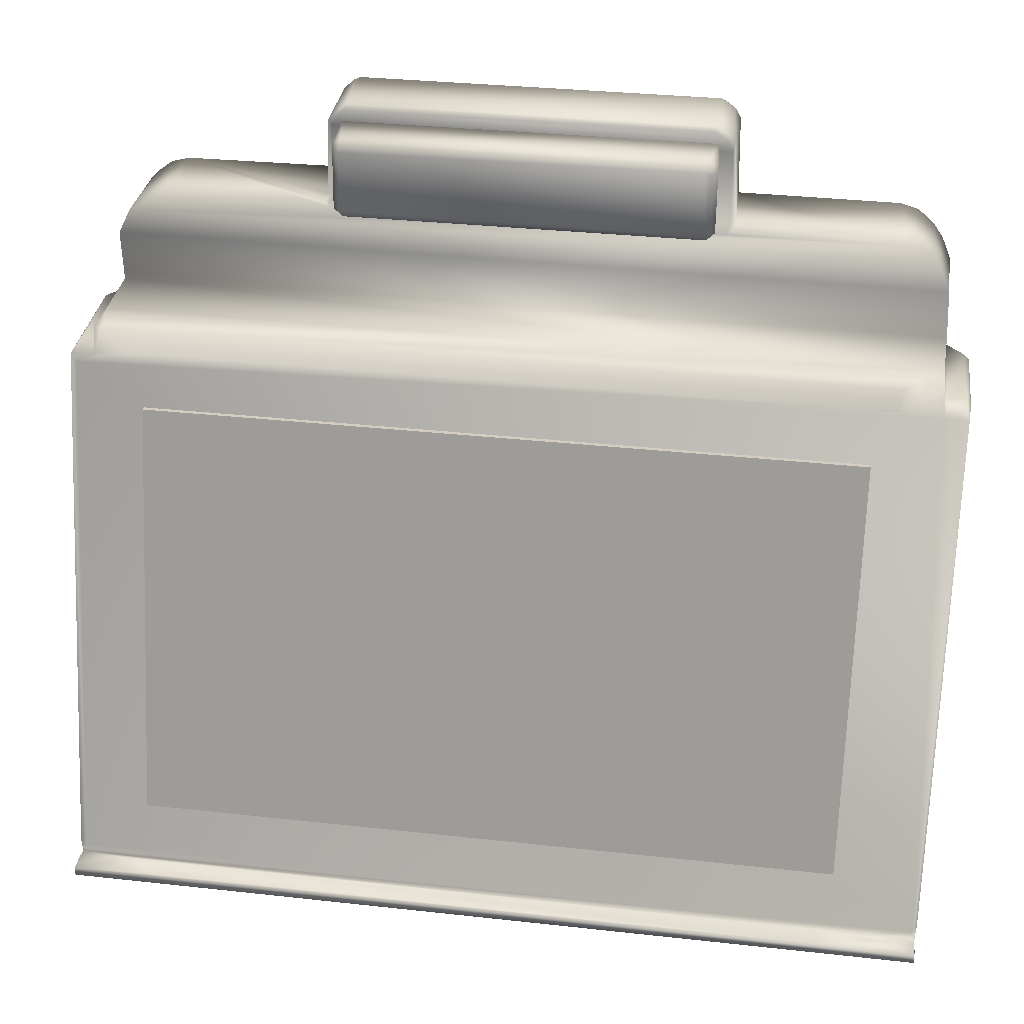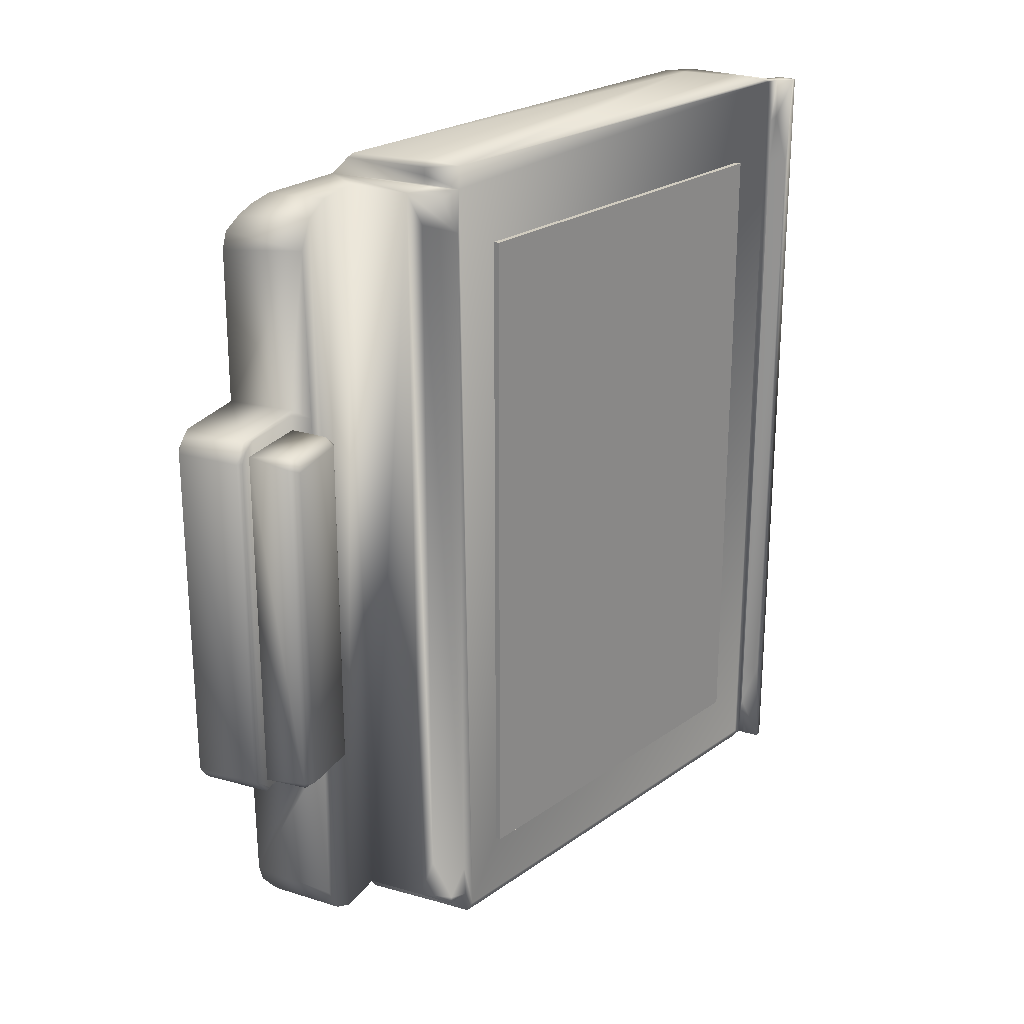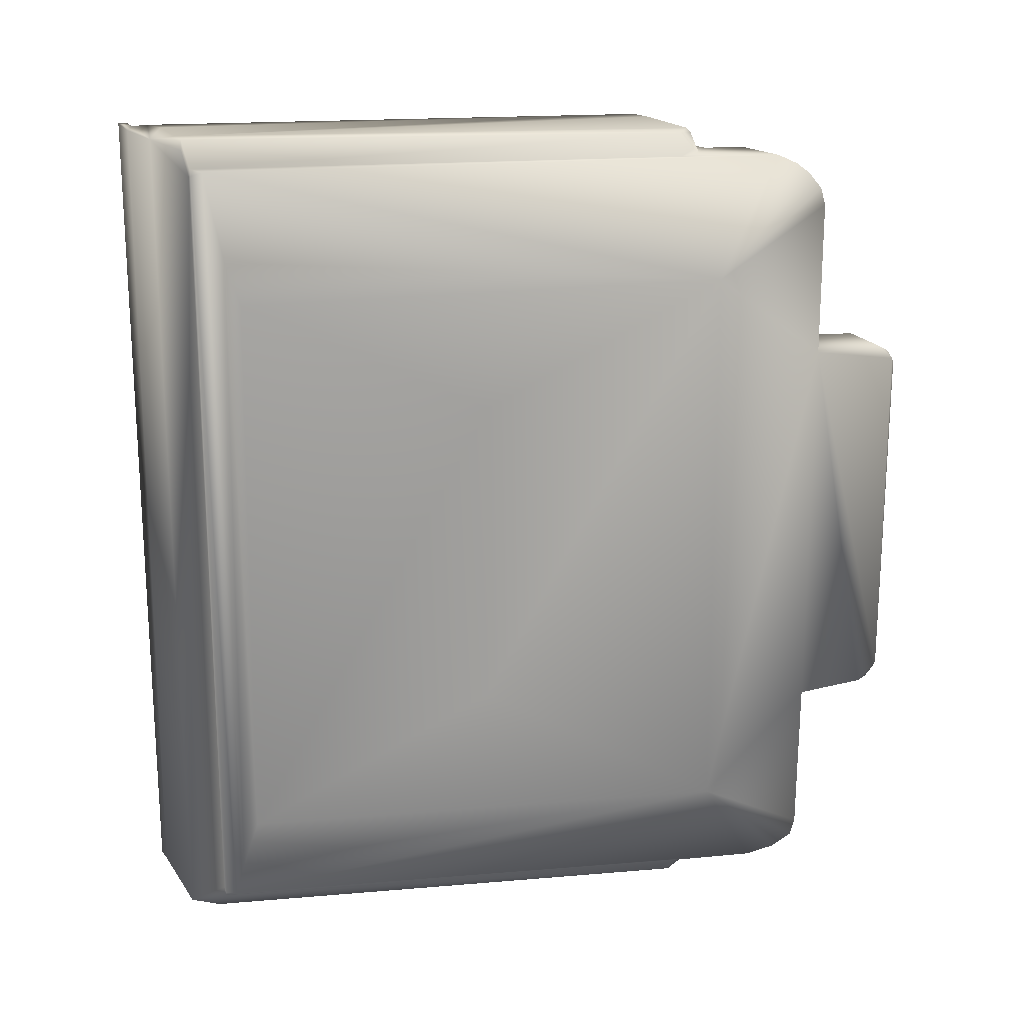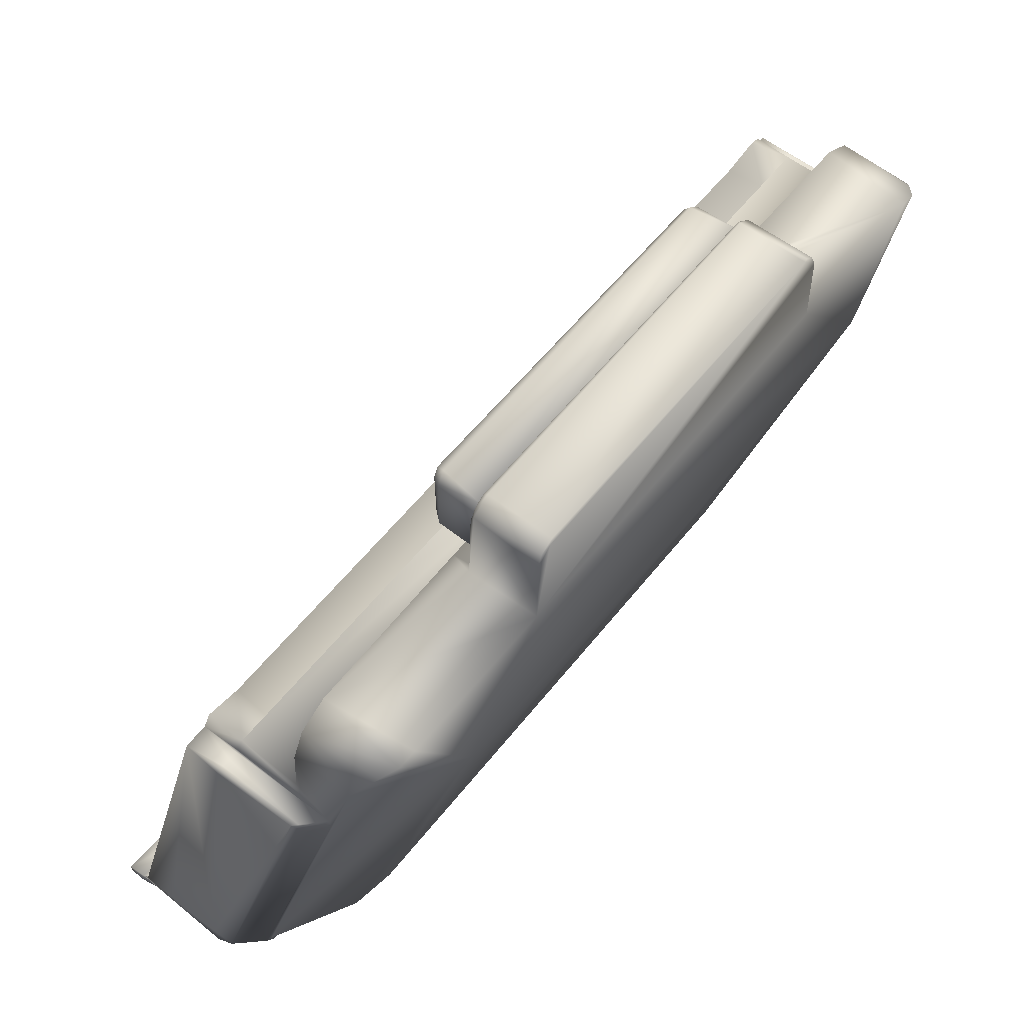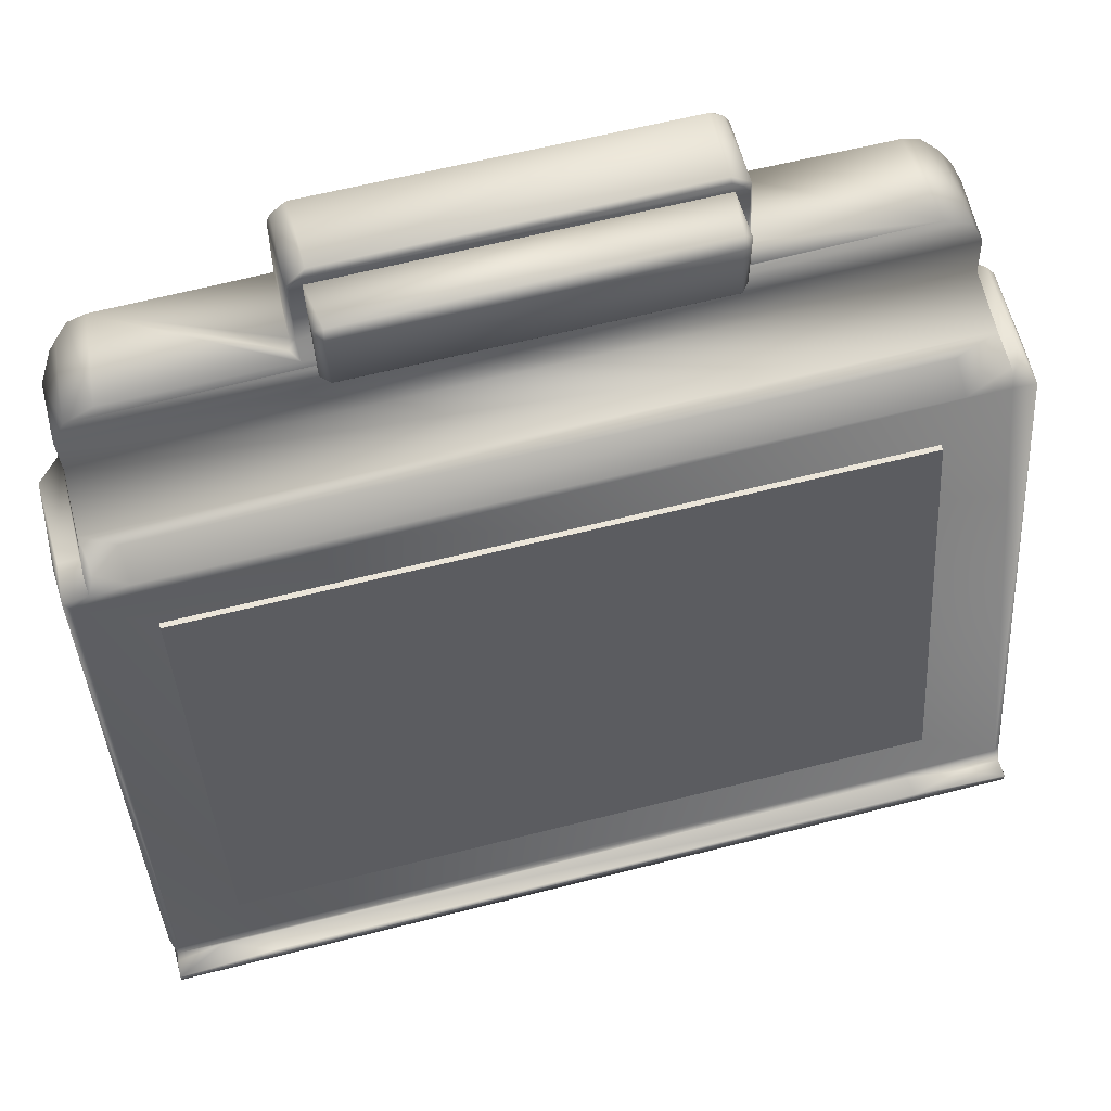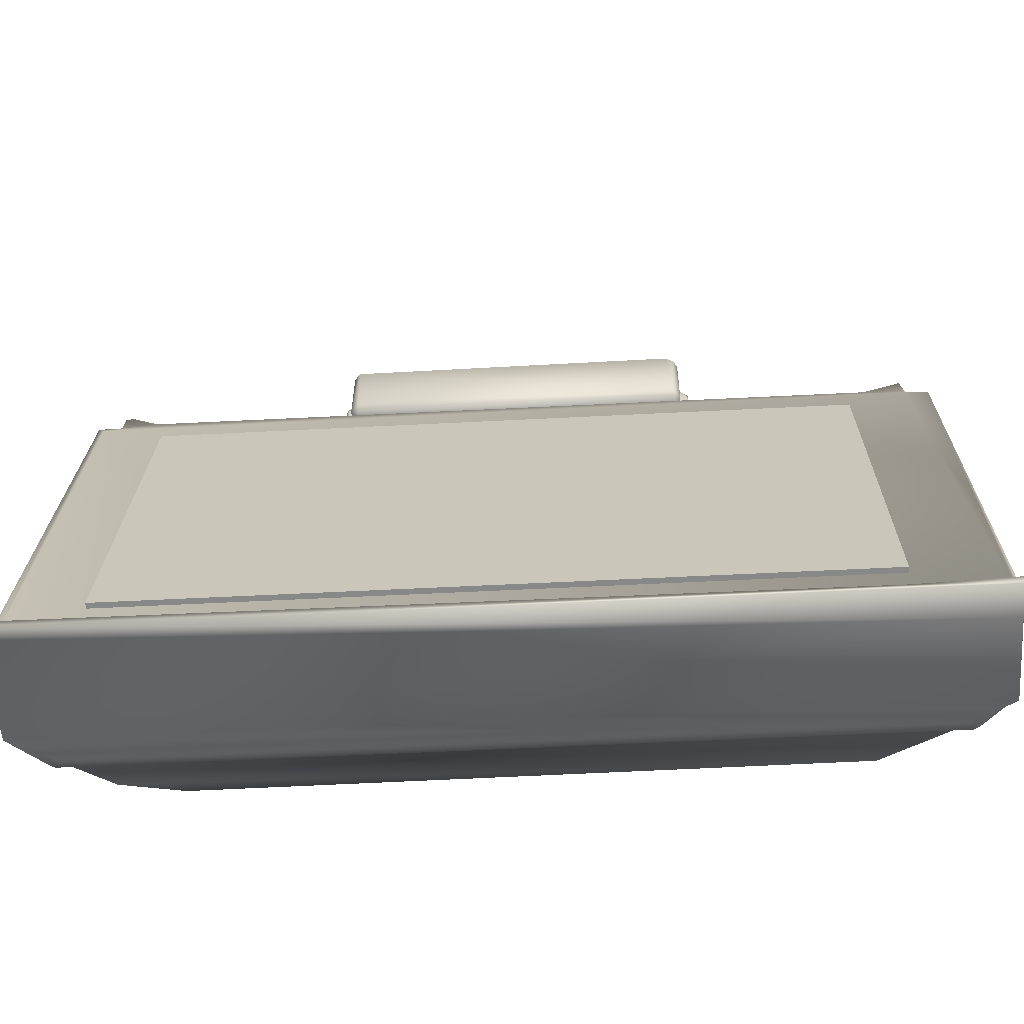
<metadata>
{"format":"obj","ext":"obj","renderer":"f3d","projection":"perspective","resolution":1024,"background":"white","views":[{"elev":33.5,"azim":98.6,"up":"+Z"},{"elev":23.7,"azim":25.5,"up":"+Y"},{"elev":18.7,"azim":-114.5,"up":"+Y"},{"elev":59.0,"azim":-141.7,"up":"+Z"},{"elev":63.2,"azim":75.6,"up":"+Z"},{"elev":-53.5,"azim":93.2,"up":"+Z"}]}
</metadata>
<code>
o microphone_Simulator_TabletBase_DR017-S0150-A.001
v -0.1158 -0.03925 0.2284
v -0.1158 0.03952 0.2283
v -0.1158 0.03954 0.2459
v -0.1158 -0.03983 0.2457
v -0.1061 -0.04021 0.2301
v -0.1065 -0.03822 0.2282
v -0.1065 0.04026 0.2444
v -0.1047 0.0393 0.2439
v -0.1041 0.03753 0.2446
v -0.1041 0.03851 0.2305
v -0.1062 0.03831 0.2462
v -0.1056 -0.03815 0.2461
v -0.1041 -0.03849 0.244
v -0.1063 -0.04002 0.2448
v -0.104 -0.03823 0.2307
v -0.1049 0.03848 0.2291
v -0.1066 0.03839 0.2282
v -0.1062 0.04024 0.2303
v -0.1049 -0.03807 0.2291
f 1 17 6
f 2 17 1
f 17 2 18
f 1 6 5
f 7 8 18
f 10 8 9
f 8 10 18
f 11 8 7
f 9 8 11
f 9 11 12
f 13 9 12
f 13 12 14
f 13 14 5
f 15 13 5
f 9 13 10
f 13 15 10
f 16 17 18
f 10 16 18
f 19 15 5
f 6 19 5
f 3 7 2
f 2 7 18
f 3 11 7
f 3 12 11
f 3 4 12
f 14 12 4
f 5 14 4
f 5 4 1
f 16 10 15
f 15 19 16
f 17 19 6
f 17 16 19
f 3 2 4
f 2 1 4
o display
v -0.0606 -0.07888 0.09999
v -0.08486 -0.07888 0.1903
v -0.0606 0.07602 0.09999
v -0.08486 0.07602 0.1903
v -0.05938 -0.07888 0.1002
v -0.08363 -0.07888 0.1905
v -0.05938 0.07602 0.1002
v -0.08363 0.07602 0.1905
f 23 22 20
f 27 26 22
f 25 24 26
f 21 20 24
f 22 26 24
f 27 23 21
f 21 23 20
f 23 27 22
f 27 25 26
f 25 21 24
f 20 22 24
f 25 27 21
o tablet_base_Simulator_TabletBase_DR017-S0150-A.000
v -0.08659 -0.07722 0.1903
v -0.05991 -0.0913 0.09112
v -0.08875 0.09362 0.1985
v -0.06261 0.07642 0.09012
v -0.05912 0.09362 0.08796
v -0.0595 0.09444 0.08407
v -0.06555 0.07518 0.08797
v -0.06646 -0.0956 0.08995
v -0.09641 0.09001 0.2014
v -0.09657 0.08141 0.202
v -0.09641 -0.09001 0.2014
v -0.06496 0.089 0.084
v -0.06603 0.089 0.088
v -0.09603 -0.09556 0.1999
v -0.09626 -0.09493 0.2008
v -0.0963 -0.09459 0.2009
v -0.09784 -0.08954 0.2067
v -0.09663 -0.08261 0.2022
v -0.09635 -0.09016 0.2011
v -0.09631 0.0941 0.201
v -0.09627 0.09486 0.2008
v -0.09631 0.0923 0.201
v -0.09779 0.0895 0.2065
v -0.06643 0.09563 0.08996
v -0.062 0.0779 0.088
v -0.06146 0.089 0.088
v -0.09437 0.0928 0.1943
v -0.08802 -0.08187 0.2019
v -0.05761 -0.09501 0.08921
v -0.05949 -0.09561 0.08929
v -0.08927 -0.08807 0.2065
v -0.08811 -0.08994 0.2011
v -0.08792 -0.09511 0.2006
v -0.05751 -0.09382 0.08806
v -0.08728 0.09378 0.199
v -0.08801 0.0901 0.201
v -0.08797 0.08057 0.2016
v -0.05749 0.09433 0.08736
v -0.08728 -0.09377 0.199
v -0.09632 -0.09034 0.201
v -0.08959 -0.08988 0.2065
v -0.05779 0.09519 0.08925
v -0.08936 0.0894 0.2067
v -0.0879 0.09513 0.2006
v -0.09635 0.09013 0.2012
v -0.05649 0.07326 0.08611
v -0.05656 0.08433 0.0861
v -0.05519 -0.09496 0.08615
v -0.05688 -0.09456 0.08651
v -0.05649 -0.07404 0.08614
v -0.05524 0.09516 0.0842
v -0.08867 0.09285 0.1942
v -0.05246 -0.0733 0.086
v -0.05225 0.07377 0.086
v -0.05517 0.08556 0.086
v -0.05523 -0.09516 0.0842
v -0.0515 -0.095 0.086
v -0.0515 -0.095 0.084
v -0.0515 0.095 0.084
v -0.0515 0.095 0.086
v -0.05655 -0.08463 0.08609
v -0.05545 0.0948 0.08615
v -0.06146 0.089 0.084
v -0.09118 0.08831 0.08954
v -0.09119 -0.0884 0.08957
v -0.09044 -0.08949 0.08957
v -0.09024 0.08972 0.08961
v -0.08433 0.09533 0.08962
v -0.08937 0.08781 0.0896
v -0.08946 -0.0876 0.0896
v -0.07918 0.09542 0.08969
v -0.09142 -0.08897 0.09207
v -0.09141 0.08898 0.09208
v -0.118 -0.03524 0.1481
v -0.1182 0.03554 0.1487
v -0.1034 -0.06496 0.0946
v -0.1039 0.06136 0.09582
v -0.08426 0.09296 0.08957
v -0.1279 -0.0215 0.2045
v -0.128 0.0415 0.2024
v -0.128 0.0435 0.2022
v -0.1279 0.021 0.2045
v -0.1303 0.0435 0.2024
v -0.09943 -0.06212 0.09425
v -0.1016 -0.0415 0.0958
v -0.09949 -0.0415 0.09445
v -0.1068 -0.0415 0.1139
v -0.1202 -0.07122 0.1719
v -0.1197 -0.07126 0.17
v -0.1299 -0.02 0.2045
v -0.1115 0.04269 0.2274
v -0.1157 0.04282 0.2284
v -0.1159 0.0425 0.2255
v -0.1158 0.0426 0.2442
v -0.1299 0.02 0.2045
v -0.1158 0.04105 0.247
v -0.1116 -0.04256 0.2273
v -0.1168 0.04283 0.2465
v -0.1168 0.03882 0.2494
v -0.1159 0.03883 0.2485
v -0.1167 -0.03889 0.2493
v -0.1159 -0.0396 0.2483
v -0.1161 -0.0429 0.2457
v -0.1167 -0.04372 0.2283
v -0.1157 -0.04274 0.2285
v -0.1163 0.04394 0.2278
v -0.1146 -0.04436 0.2275
v -0.1117 -0.08951 0.2067
v -0.1119 -0.08978 0.2178
v -0.08437 -0.09501 0.08964
v -0.1195 -0.09013 0.201
v -0.1166 -0.09297 0.1997
v -0.07887 -0.09533 0.08419
v -0.0791 -0.0952 0.08953
v -0.1193 -0.08983 0.1988
v -0.1319 -0.06524 0.2011
v -0.1282 -0.08684 0.2232
v -0.1175 -0.09082 0.1952
v -0.1141 -0.09446 0.1967
v -0.1119 -0.087 0.2235
v -0.1317 -0.07878 0.2273
v -0.1313 -0.08261 0.2263
v -0.129 -0.08542 0.2247
v -0.1119 -0.08079 0.2272
v -0.1319 0.06334 0.2006
v -0.1318 -0.04351 0.2275
v -0.1317 -0.04324 0.2441
v -0.1313 0.03882 0.2493
v -0.1316 0.0783 0.2277
v -0.1312 0.08214 0.2266
v -0.09872 -0.07772 0.09219
v -0.1016 0.07069 0.09324
v -0.1273 0.08756 0.2224
v -0.125 0.0894 0.2188
v -0.1291 0.08543 0.2247
v -0.1189 0.08962 0.1966
v -0.1153 0.093 0.1951
v -0.09631 0.09039 0.201
v -0.09409 0.09433 0.1927
v -0.09603 0.09556 0.1999
v -0.09426 0.09309 0.1933
v -0.1117 0.09 0.2067
v -0.07935 0.0951 0.084
v -0.0595 0.093 0.0842
v -0.06499 0.093 0.08408
v -0.09124 0.09313 0.1926
v -0.1119 0.08036 0.2273
v -0.1142 -0.0952 0.2007
v -0.1119 0.08666 0.2238
v -0.1118 0.08939 0.2175
v -0.09132 0.09433 0.1925
v -0.1194 0.09023 0.2009
v -0.1147 0.09434 0.1984
v -0.1186 0.09108 0.1999
v -0.1142 0.09526 0.2005
v -0.1153 0.09429 0.2009
v -0.1313 0.04179 0.2474
v -0.1314 -0.04027 0.2485
v -0.1313 -0.0425 0.2465
v -0.1317 0.04303 0.2451
v -0.1317 0.03978 0.2486
v -0.1318 0.04344 0.2276
v -0.1317 -0.03904 0.249
v -0.1246 -0.08968 0.2182
v -0.1159 -0.04232 0.2448
f 68 44 38
f 69 65 89
f 170 69 89
f 68 59 58
f 56 61 60
f 56 60 57
f 66 59 60
f 64 63 70
f 66 64 55
f 66 55 59
f 71 65 69
f 76 65 61
f 66 63 64
f 65 66 61
f 59 55 58
f 60 61 66
f 56 76 61
f 175 141 35
f 57 60 35
f 60 43 42
f 60 42 41
f 60 67 43
f 59 67 60
f 175 43 138
f 59 38 46
f 46 67 59
f 38 59 68
f 68 58 44
f 69 170 51
f 69 51 71
f 167 71 98
f 71 167 48
f 47 63 71
f 48 47 71
f 49 63 47
f 49 165 63
f 165 72 63
f 51 98 71
f 164 163 181
f 70 63 50
f 63 36 50
f 57 35 76
f 50 37 64
f 58 55 45
f 44 58 45
f 138 46 38
f 71 63 65
f 66 65 63
f 83 84 75
f 84 83 85
f 81 84 85
f 85 86 81
f 81 86 87
f 75 88 76
f 88 75 84
f 81 80 84
f 89 82 87
f 82 89 74
f 88 77 76
f 73 65 76
f 73 76 77
f 65 73 74
f 89 65 74
f 89 78 33
f 86 78 87
f 33 78 86
f 85 83 33
f 86 85 33
f 91 92 99
f 100 91 99
f 170 140 96
f 95 170 105
f 98 170 95
f 95 105 96
f 141 137 140
f 91 96 97
f 91 97 92
f 170 96 105
f 137 93 140
f 97 93 92
f 96 91 94
f 96 94 95
f 158 100 99
f 103 101 102
f 103 102 104
f 189 154 190
f 133 125 121
f 121 119 133
f 121 125 123
f 123 125 126
f 123 126 127
f 128 129 127
f 128 127 126
f 129 128 130
f 130 131 132
f 132 131 134
f 45 50 44
f 138 44 135
f 138 135 191
f 38 44 138
f 135 136 191
f 175 41 42
f 76 35 140
f 138 139 175
f 43 175 42
f 92 93 99
f 138 142 139
f 142 138 191
f 145 99 93
f 175 139 146
f 175 146 137
f 99 145 142
f 99 142 191
f 93 137 146
f 93 146 145
f 143 103 158
f 191 147 144
f 149 150 147
f 151 148 149
f 150 144 147
f 124 134 148
f 124 148 151
f 154 153 131
f 154 131 130
f 155 128 126
f 190 128 155
f 187 125 189
f 189 125 133
f 158 103 159
f 158 159 100
f 159 103 104
f 161 179 163
f 95 180 182
f 179 177 169
f 179 169 50
f 179 161 177
f 50 36 179
f 98 95 182
f 33 140 170
f 89 33 170
f 133 118 174
f 174 189 133
f 191 136 147
f 162 176 160
f 176 162 157
f 174 157 156
f 177 161 176
f 176 161 160
f 157 174 176
f 139 142 145
f 147 151 149
f 174 156 189
f 87 78 89
f 170 98 51
f 180 164 181
f 167 98 182
f 48 182 183
f 183 47 48
f 167 182 48
f 165 49 183
f 183 49 47
f 179 165 183
f 179 72 165
f 72 179 36
f 63 72 36
f 179 183 181
f 91 100 94
f 95 94 180
f 180 94 164
f 104 152 159
f 182 180 183
f 161 94 100
f 183 180 181
f 94 161 163
f 94 163 164
f 148 153 143
f 156 152 189
f 179 181 163
f 125 187 184
f 125 184 126
f 155 126 184
f 128 190 185
f 186 130 185
f 128 185 130
f 130 186 154
f 184 188 155
f 184 187 188
f 188 190 155
f 185 190 186
f 190 154 186
f 154 189 153
f 153 189 143
f 189 188 187
f 189 190 188
f 152 143 189
f 83 76 140
f 57 76 56
f 76 83 75
f 146 139 145
f 43 67 138
f 46 138 67
f 175 137 141
f 175 35 41
f 60 41 35
f 97 96 140
f 97 140 93
f 35 141 140
f 191 143 99
f 152 101 143
f 102 101 152
f 158 99 143
f 132 134 124
f 119 118 133
f 150 149 143
f 191 144 143
f 150 143 144
f 149 148 143
f 130 132 192
f 130 192 129
f 134 131 148
f 153 148 131
f 157 152 156
f 152 157 162
f 162 160 152
f 161 152 160
f 161 100 152
f 152 100 159
f 104 102 152
f 103 143 101
f 70 50 64
f 135 44 50
f 50 45 37
f 45 55 37
f 64 37 55
f 169 136 135
f 177 136 169
f 177 176 136
f 136 176 147
f 176 174 147
f 151 147 124
f 174 118 147
f 147 118 124
f 132 124 118
f 118 119 132
f 121 132 119
f 132 121 192
f 121 123 192
f 192 123 129
f 123 127 129
f 84 80 88
f 88 80 77
f 80 81 77
f 77 81 73
f 87 82 81
f 81 82 73
f 74 73 82
f 83 140 33
f 169 135 50

</code>
